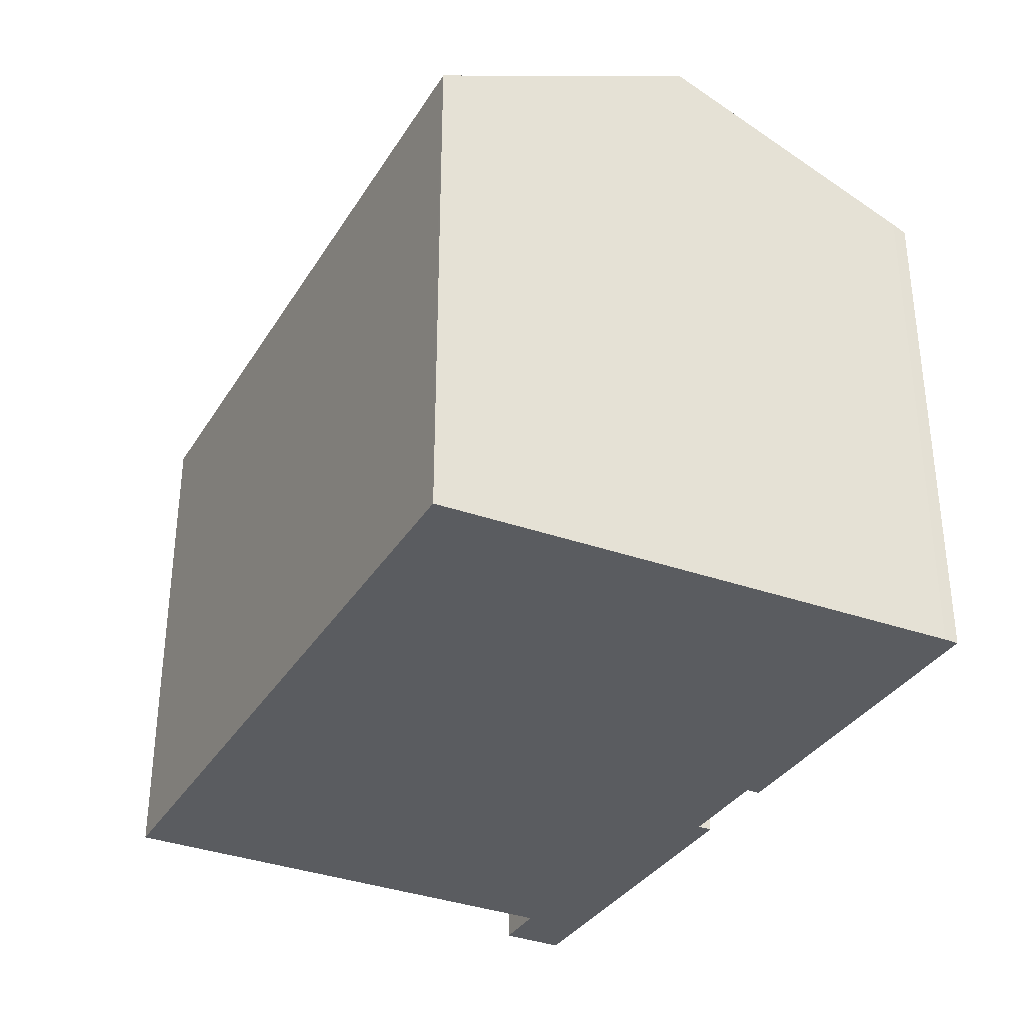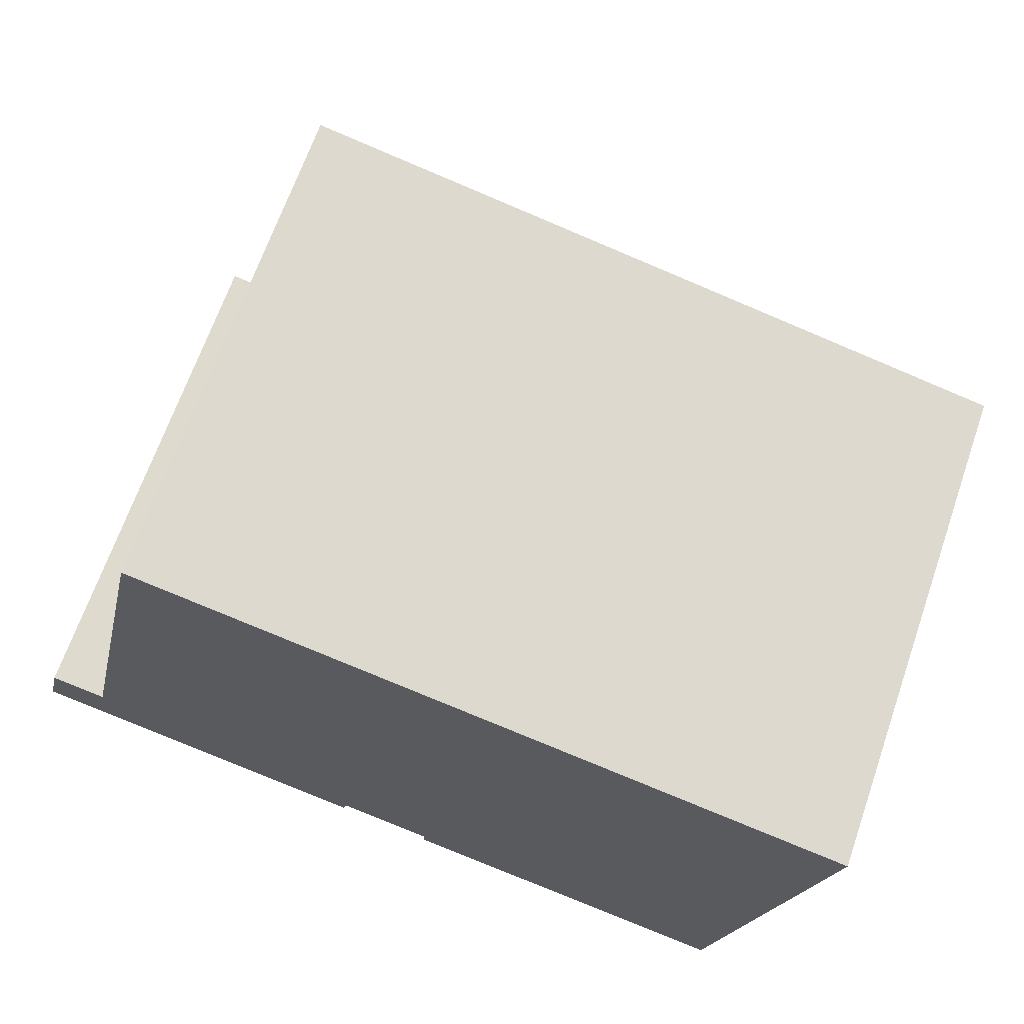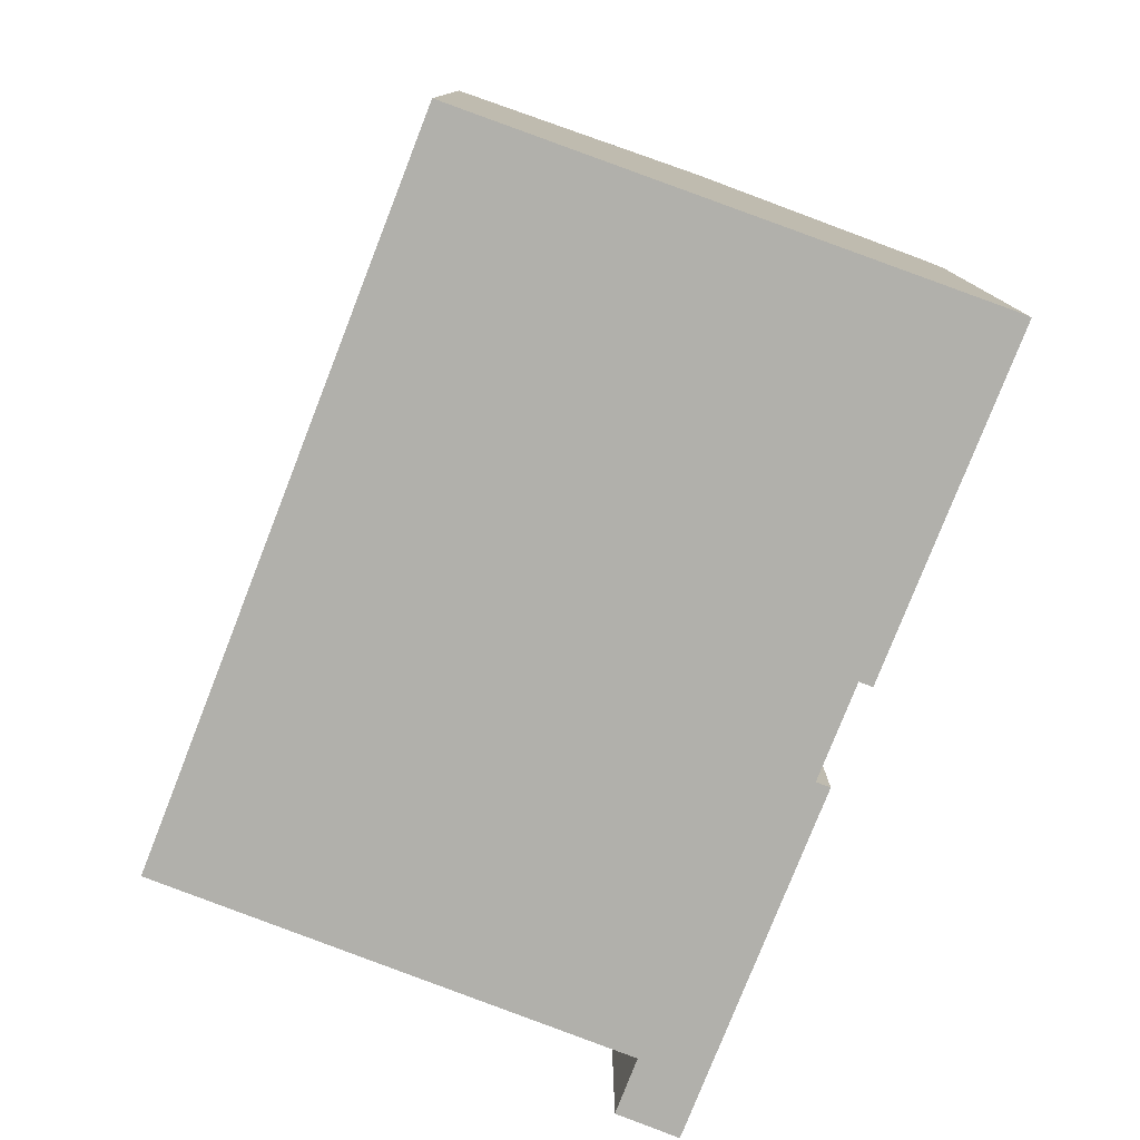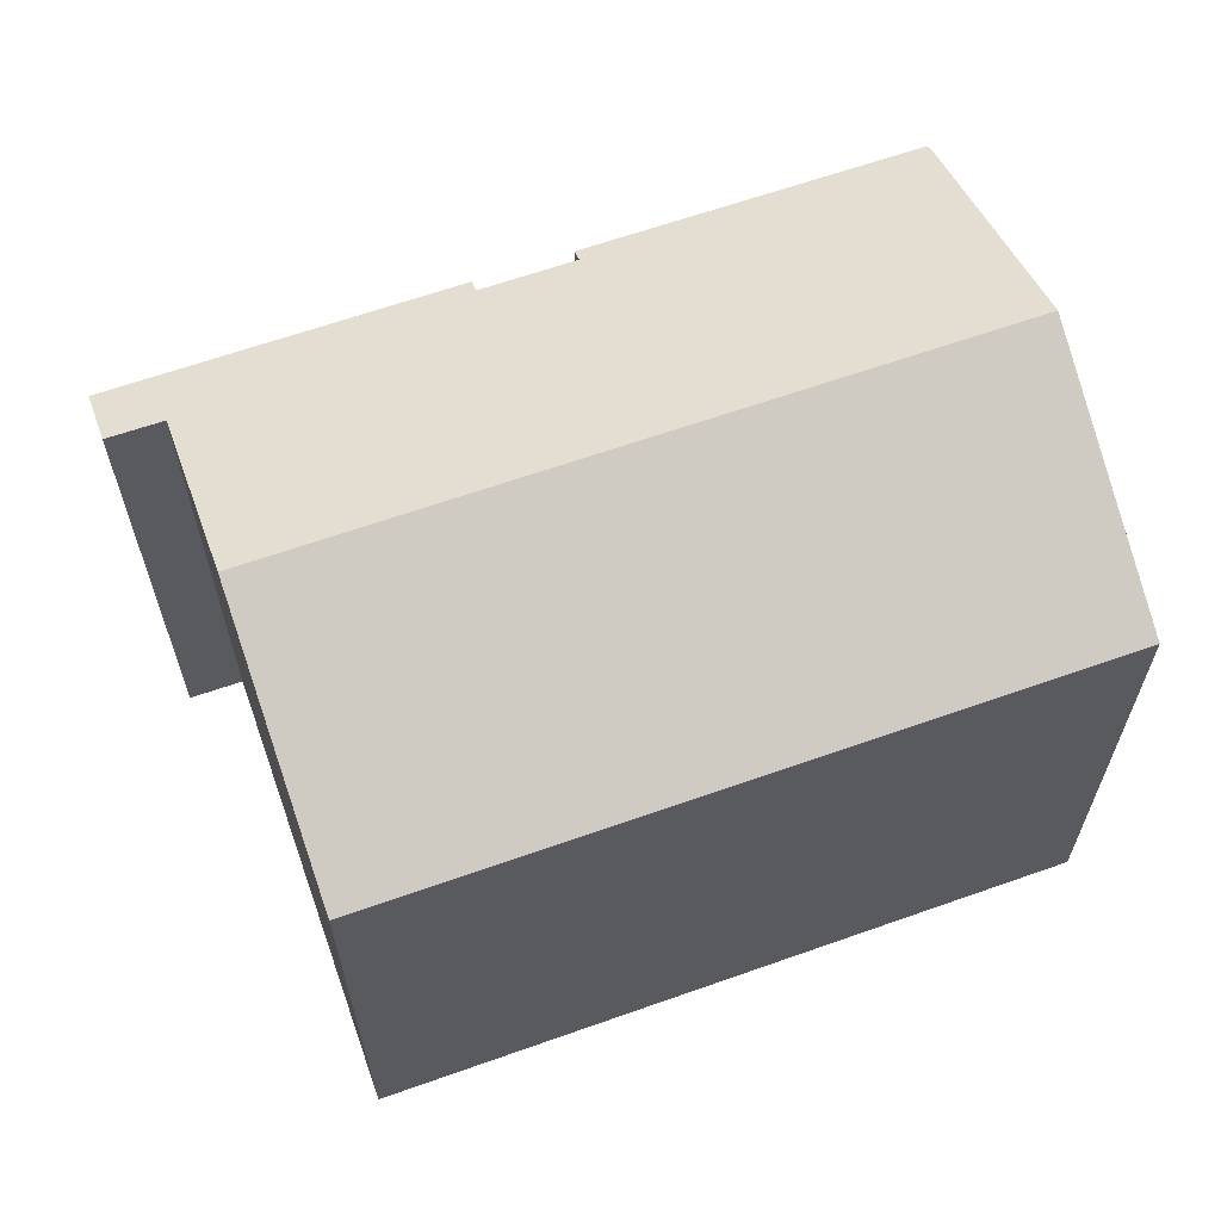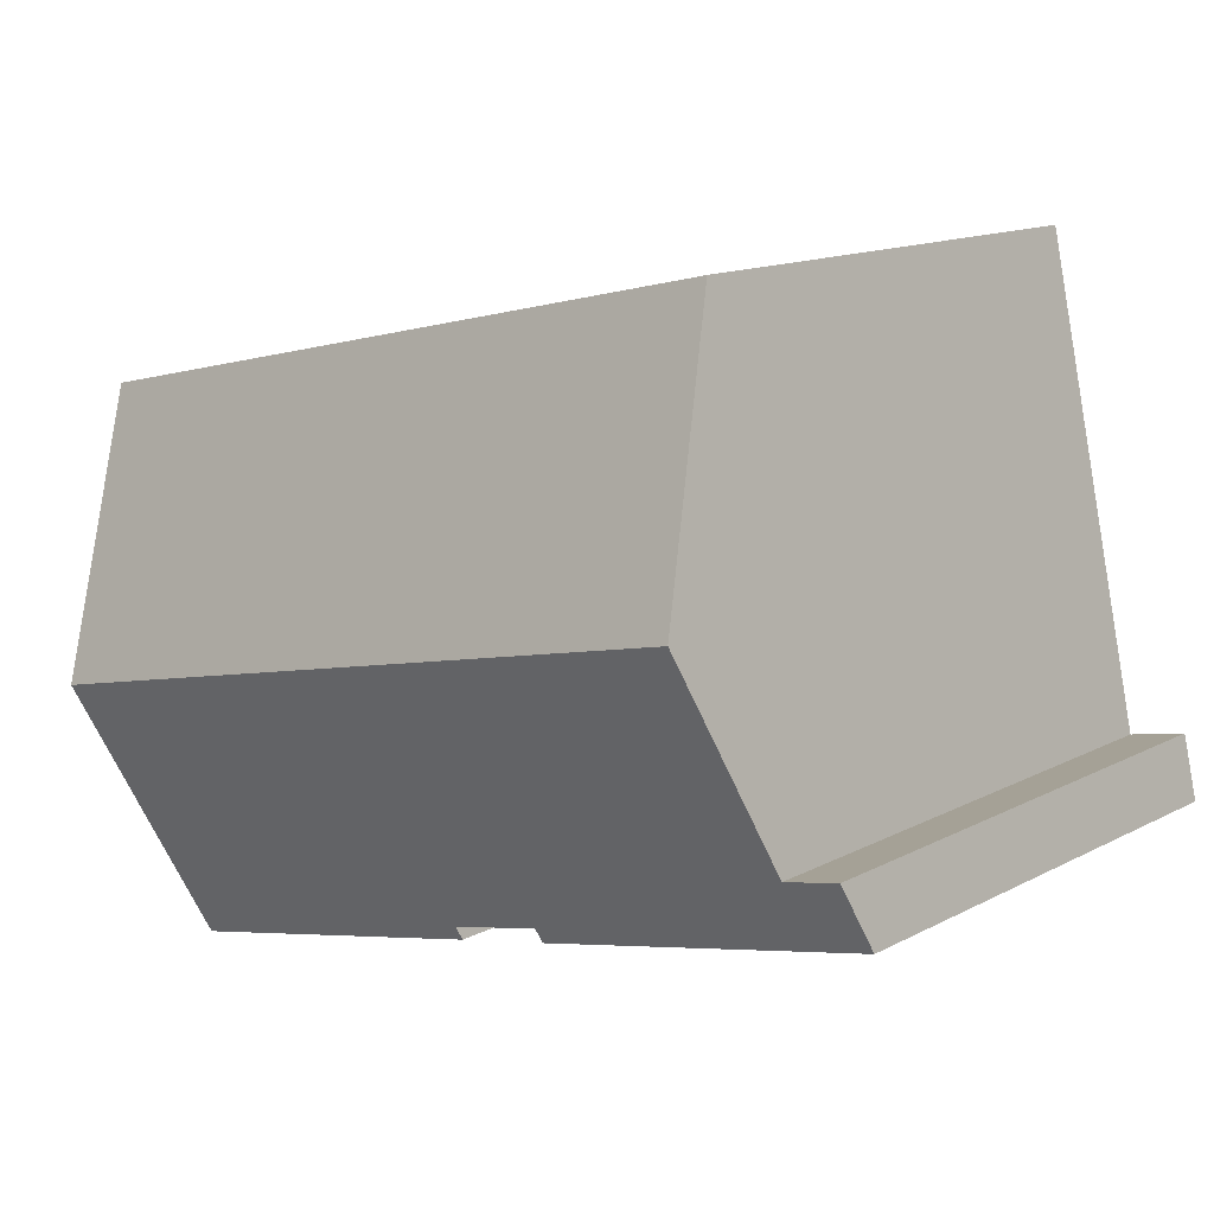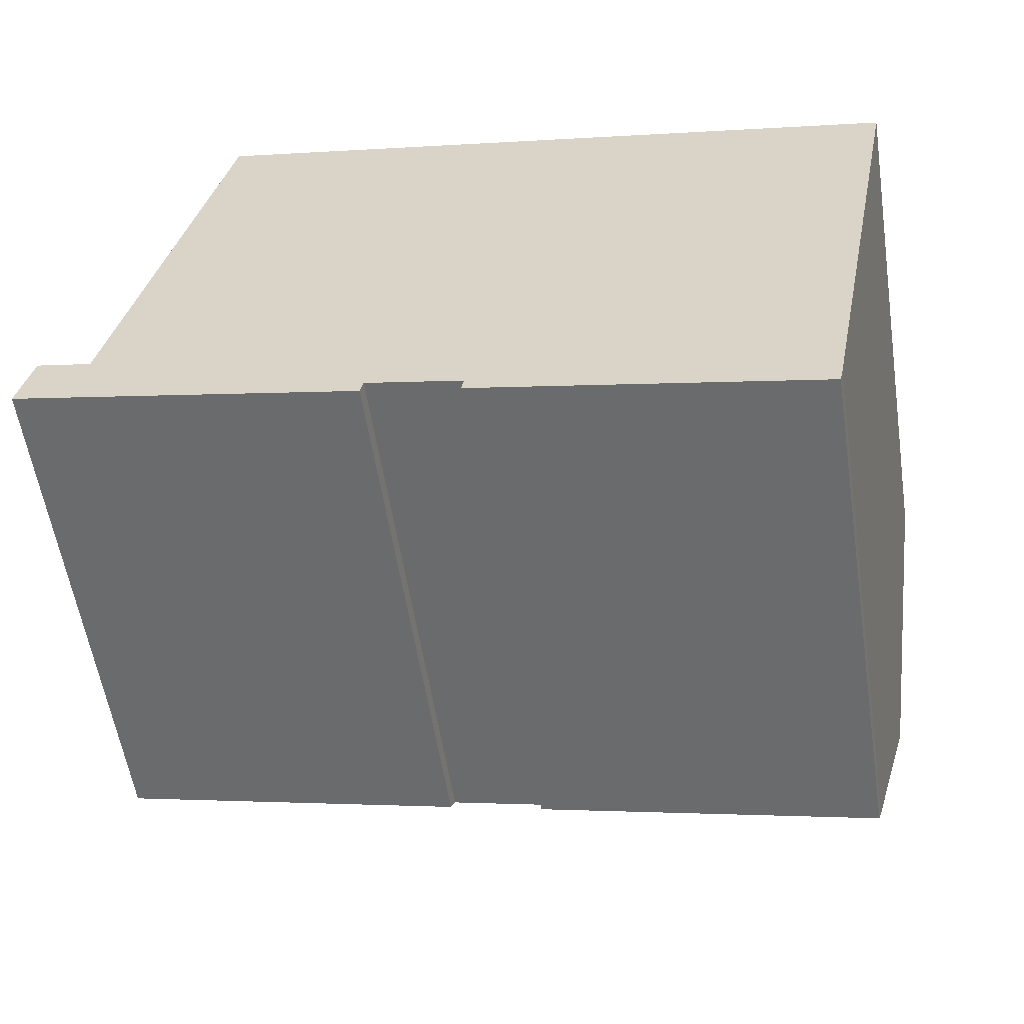
<metadata>
{"format":"obj","ext":"obj","renderer":"f3d","projection":"perspective","resolution":1024,"background":"white","views":[{"elev":-34.0,"azim":75.3,"up":"+Y"},{"elev":67.1,"azim":19.2,"up":"+Z"},{"elev":-78.4,"azim":81.1,"up":"+Y"},{"elev":63.5,"azim":-7.2,"up":"+Y"},{"elev":13.8,"azim":-139.3,"up":"+Z"},{"elev":-57.2,"azim":8.8,"up":"+Z"}]}
</metadata>
<code>
v  7.379 11.28 -1.644
v  7.794 11.42 -1.409
v  7.724 11.28 -1.721
v  0.321 11.89 1.382
v  1.557 11.89 1.117
v  0 11.28 6.907e-16
v  10.24 11.28 -2.267
v  17.46 11.42 -3.549
v  17.39 11.29 -3.851
v  18.54 13.86 2.018
v  9.918 11.41 -1.882
v  2.538 13.86 5.574
v  9.851 11.28 -2.179
v  9.663 11.41 -1.825
v  19.6 11.28 7.931
v  3.825 11.28 11.43
v  19.67 11.28 7.915
v  1.557 -6.84e-17 1.117
v  0.321 -8.462e-17 1.382
v  3.825 -6.997e-16 11.43
v  19.6 -4.856e-16 7.931
v  19.67 -4.847e-16 7.915
v  2.538 -3.413e-16 5.574
v  9.918 1.152e-16 -1.882
v  9.851 1.334e-16 -2.179
v  0 0 0
v  17.46 2.173e-16 -3.549
v  18.54 -1.236e-16 2.018
v  17.39 2.358e-16 -3.851
v  7.794 8.628e-17 -1.409
v  7.724 1.054e-16 -1.721
v  10.24 1.388e-16 -2.267
v  9.663 1.117e-16 -1.825
v  7.379 1.007e-16 -1.644
g defaultobject
f 1 2 3
f 4 5 6
f 7 8 9
f 8 7 10
f 10 7 11
f 10 11 12
f 11 7 13
f 12 11 14
f 12 14 2
f 12 2 1
f 12 1 5
f 5 1 6
f 15 12 16
f 12 15 10
f 10 15 17
f 4 18 5
f 18 4 19
f 20 15 16
f 15 20 21
f 15 21 17
f 17 21 22
f 5 16 12
f 16 5 18
f 16 18 20
f 20 18 23
f 13 24 11
f 24 13 25
f 6 19 4
f 19 6 26
f 22 10 17
f 10 22 8
f 8 22 27
f 27 22 28
f 27 9 8
f 9 27 29
f 30 3 2
f 3 30 31
f 29 7 9
f 7 29 13
f 13 29 25
f 25 29 32
f 24 14 11
f 14 24 2
f 2 24 30
f 30 24 33
f 31 1 3
f 1 31 6
f 6 31 26
f 26 31 34
f 34 31 30
f 27 32 29
f 32 27 28
f 32 28 22
f 32 22 21
f 32 21 20
f 32 20 24
f 32 24 25
f 24 20 33
f 33 20 30
f 30 20 34
f 34 20 23
f 34 23 18
f 18 26 34
f 26 18 19

</code>
